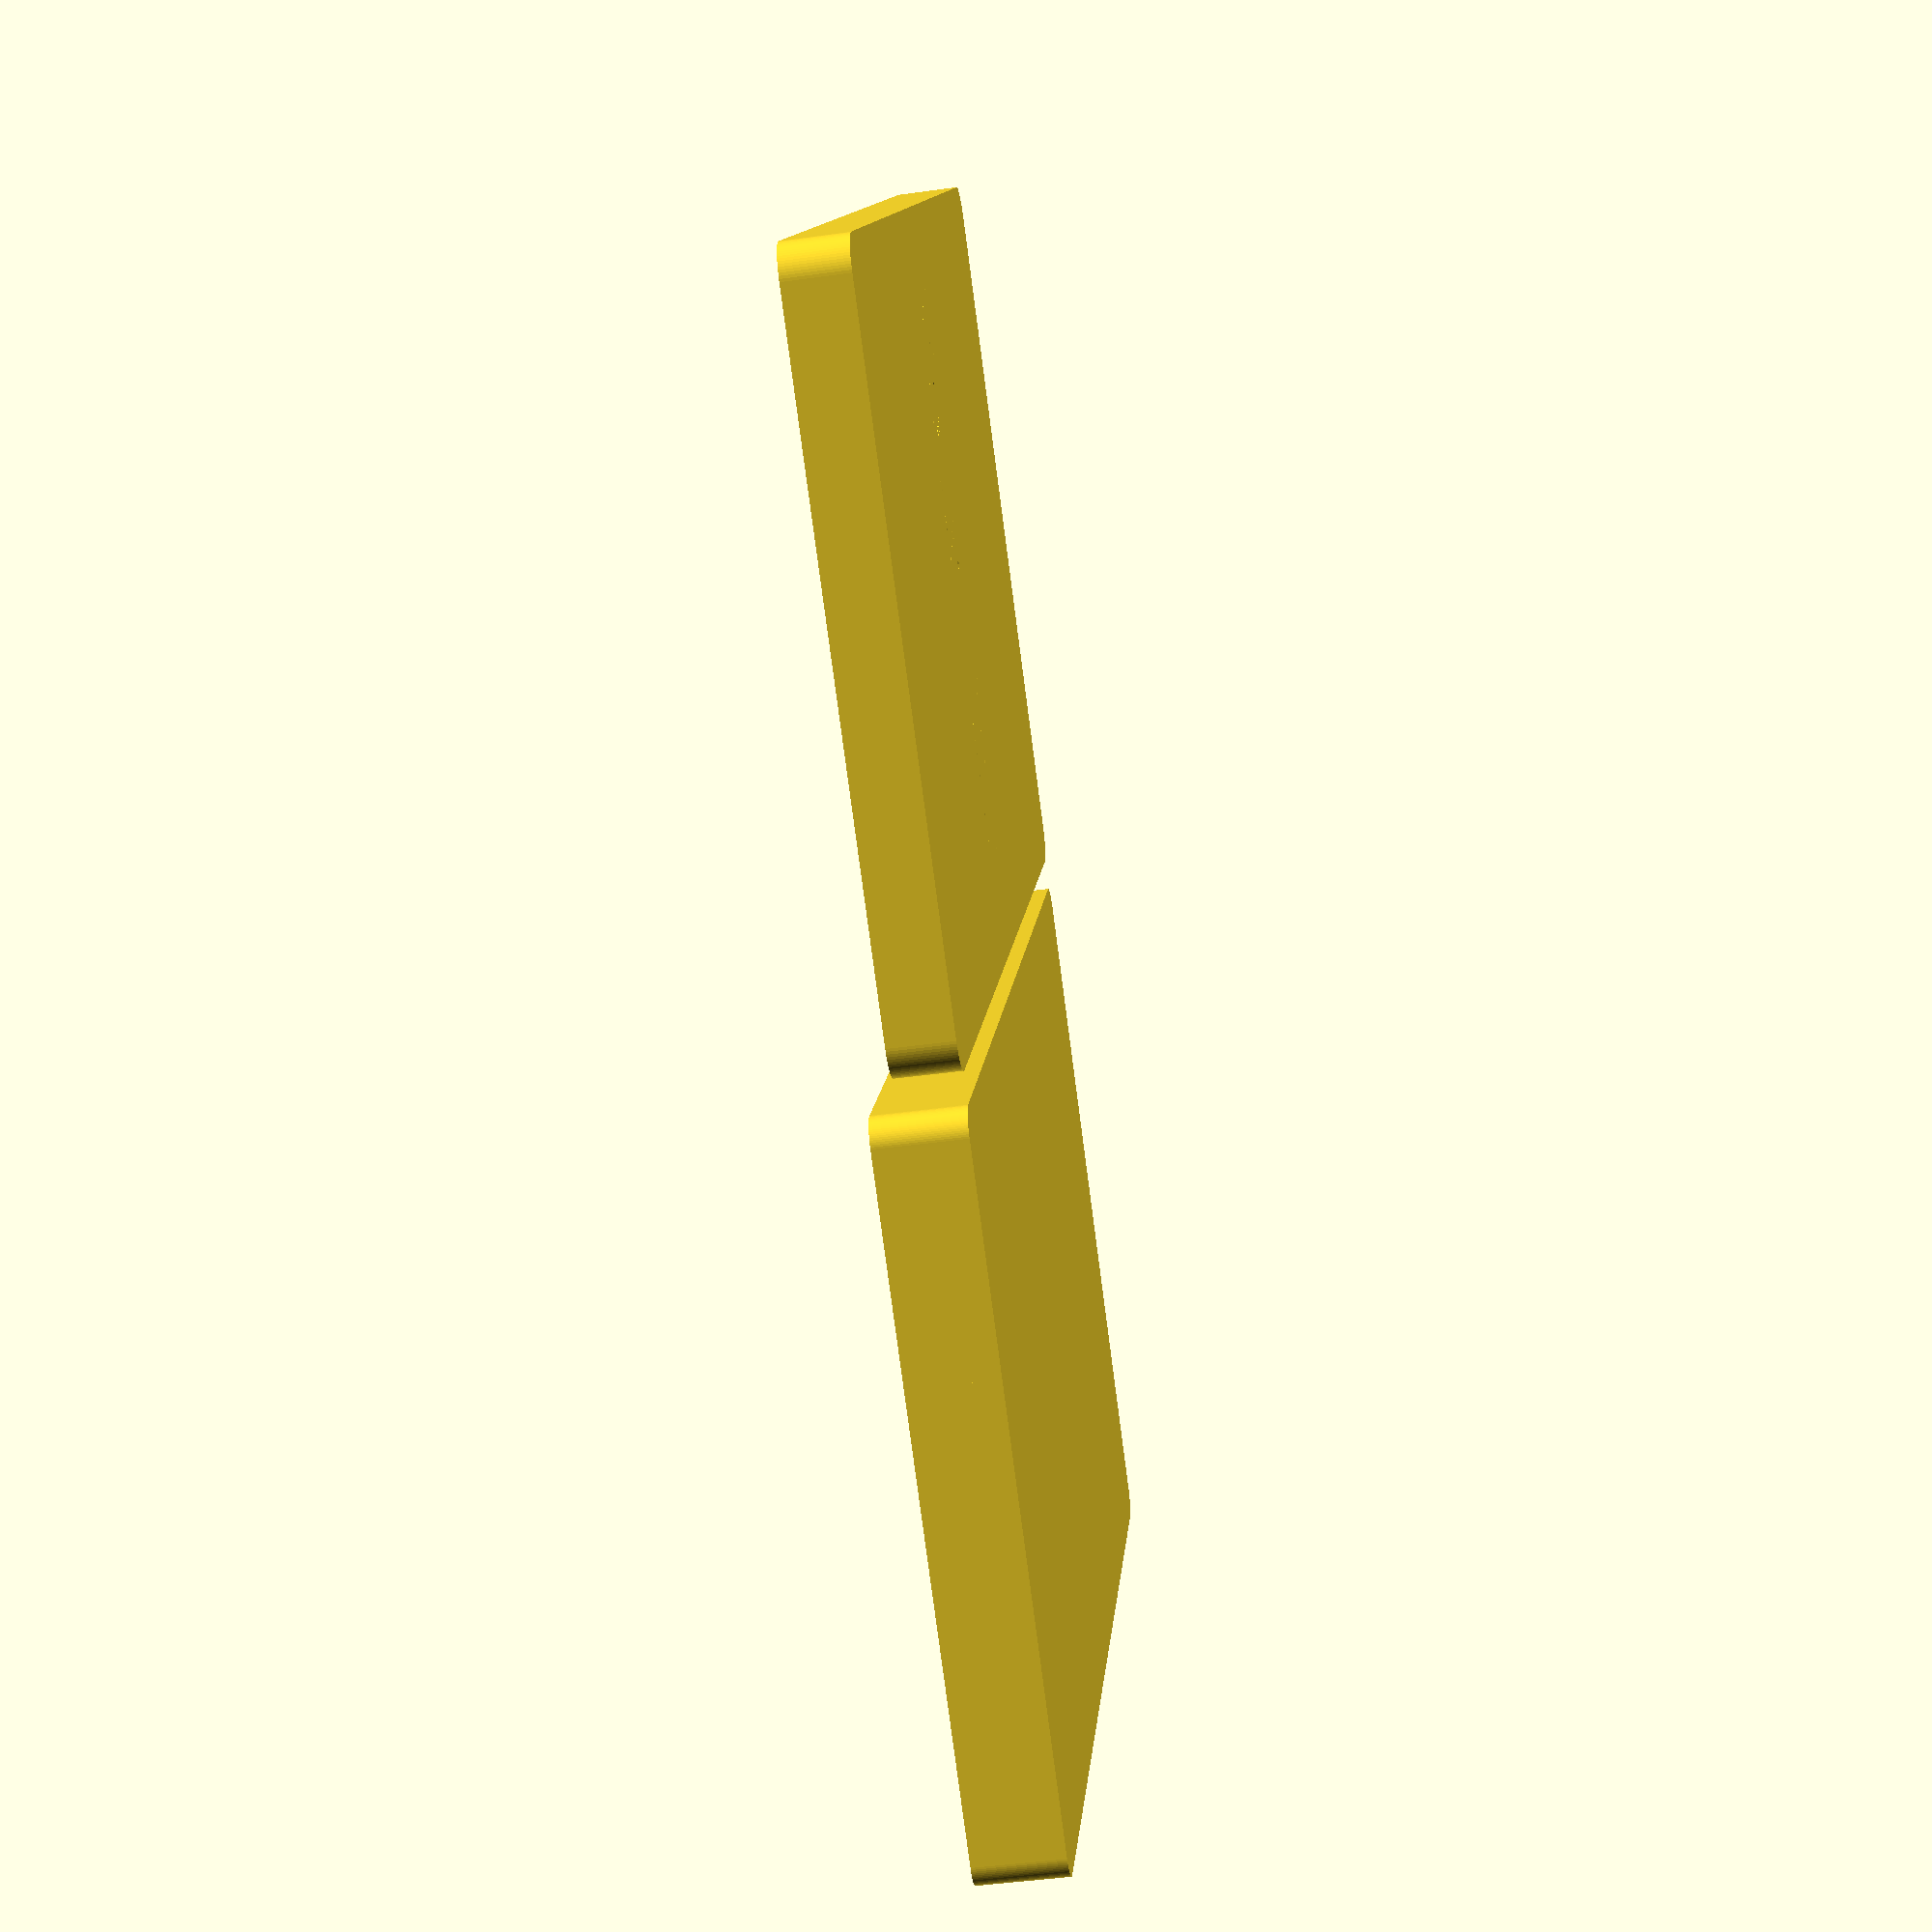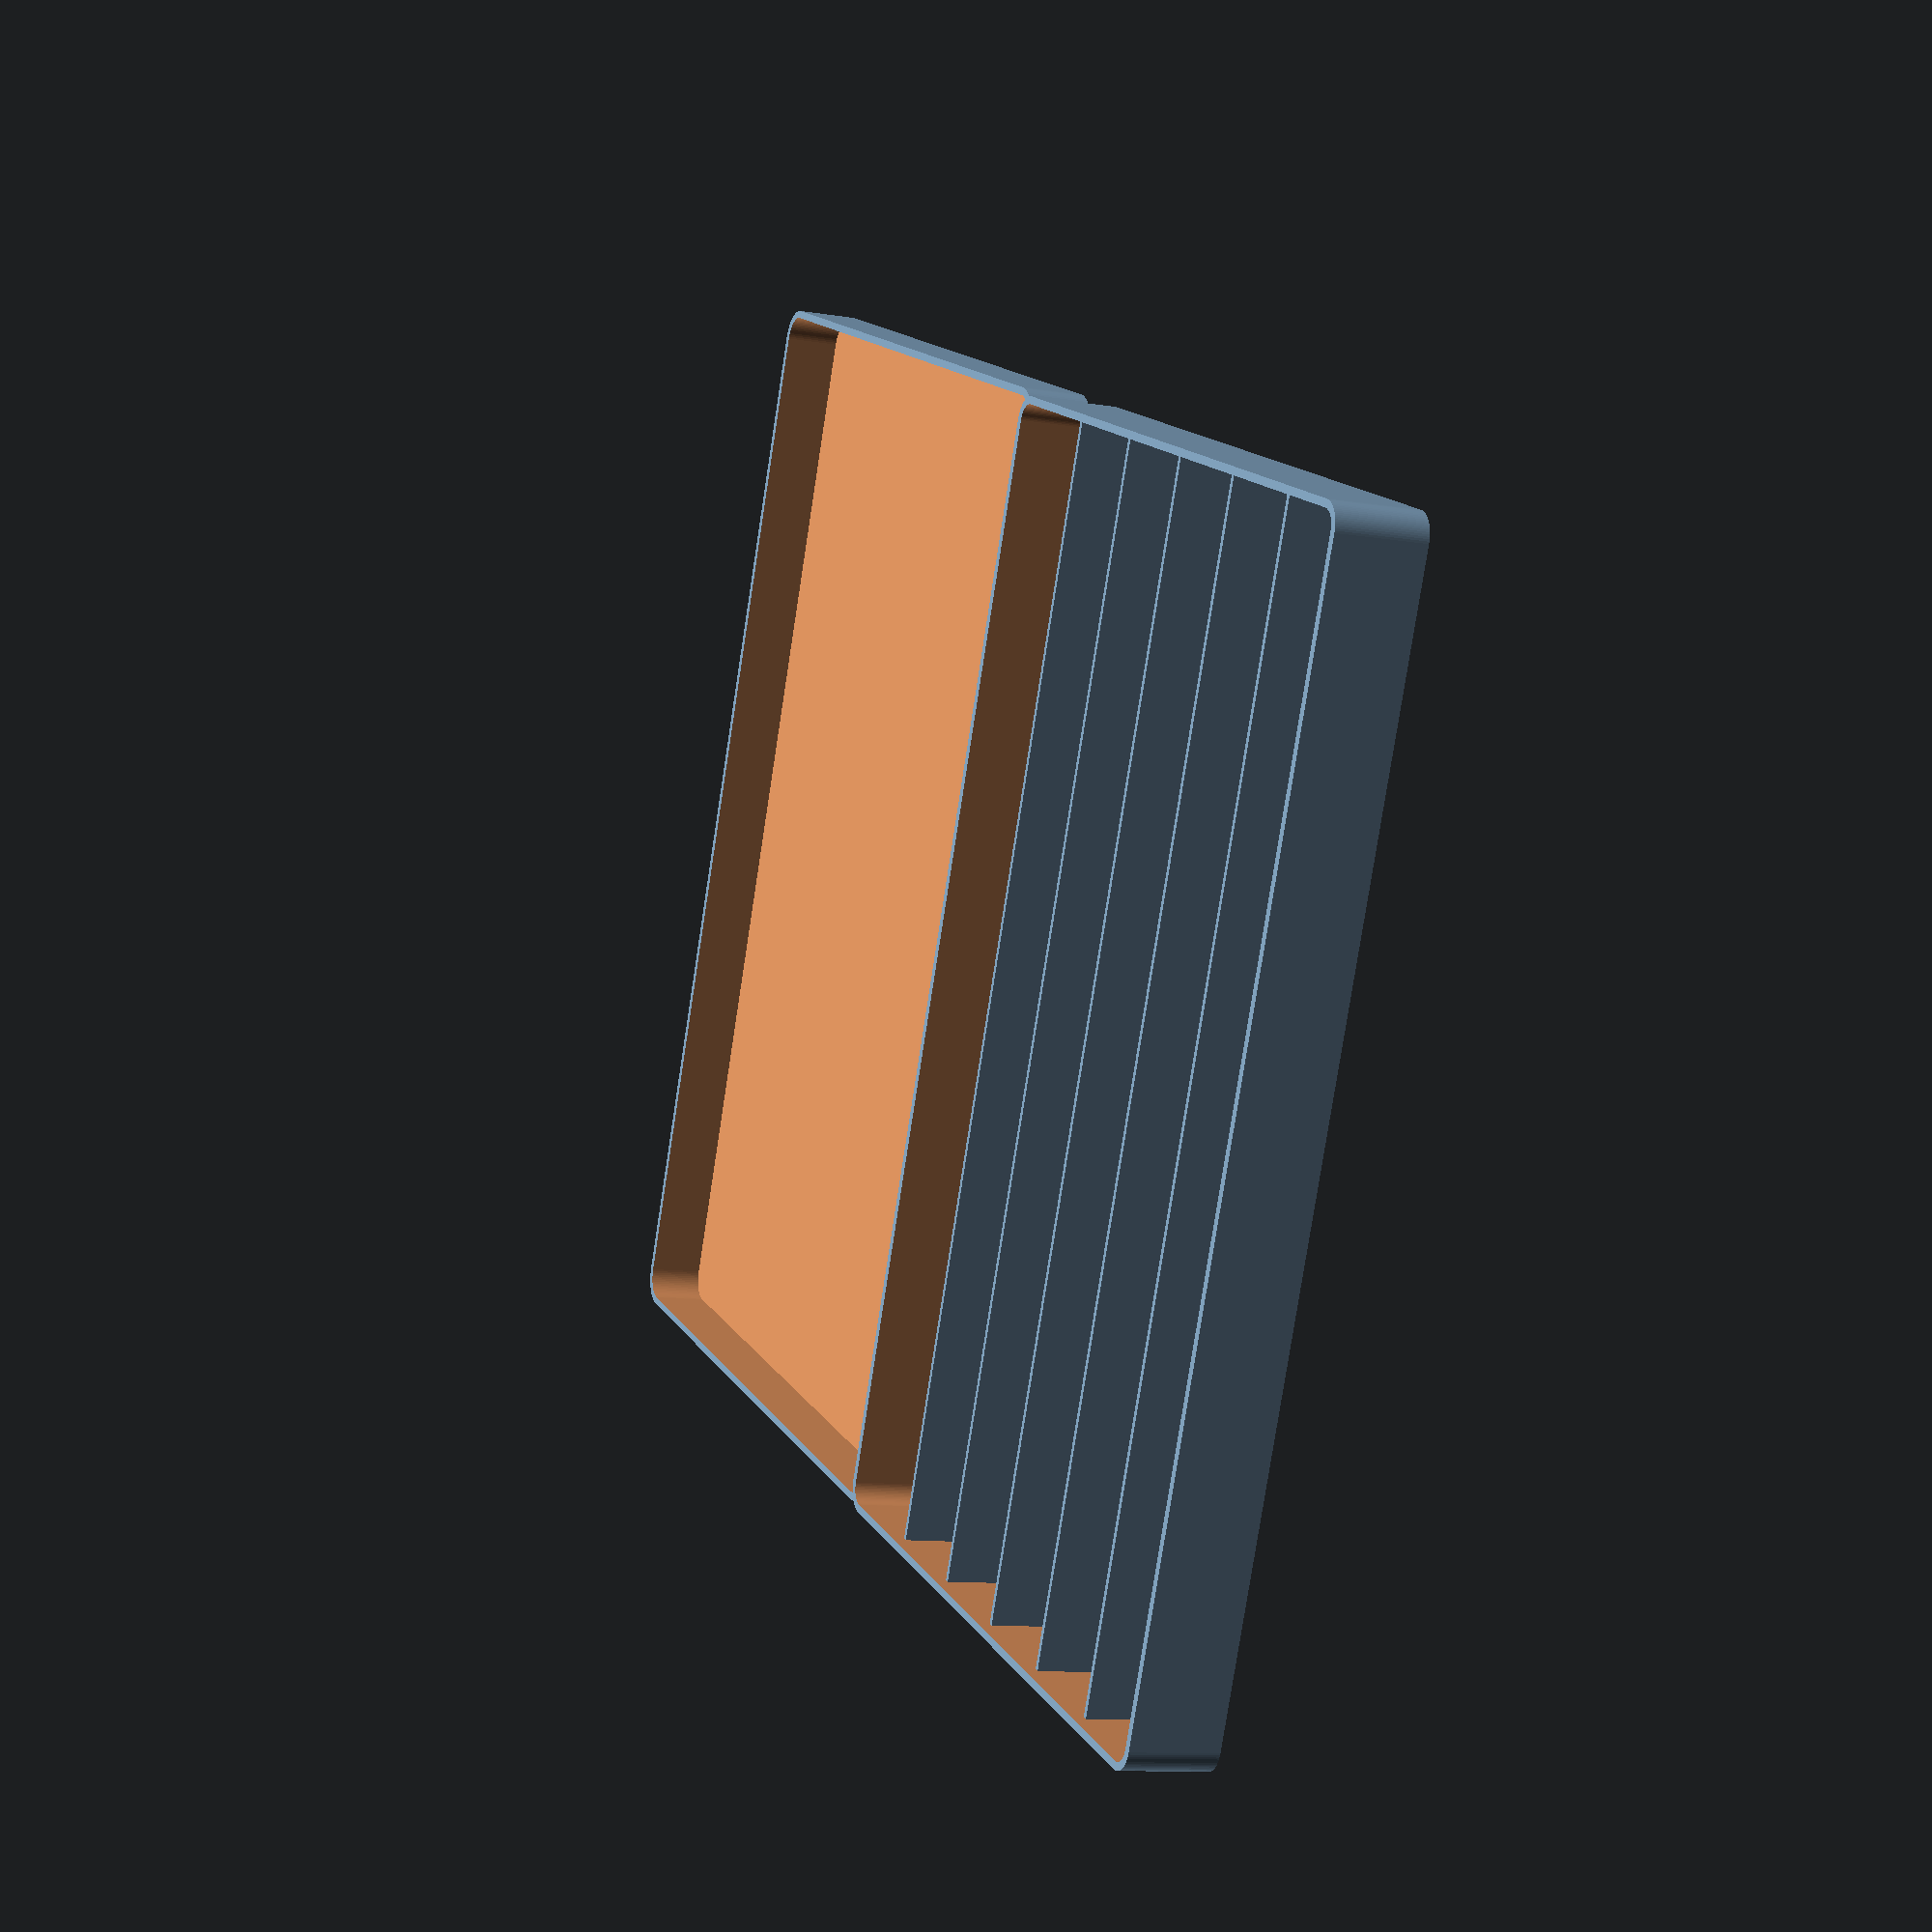
<openscad>
/*
https://www.thingiverse.com/thing:4133885
remixed from
https://www.thingiverse.com/thing:1341482
*/

/* [Box Sections] */
//Amount of sections in the length
sectionsl=1;
//Amount of sections in the width
sectionsw=6;
//Size of single section in the width
sectionw=18;
//Size of single section in the length
sectionl=176;
//Section height
sectionsh=12;

/* [Box] */
//Inner walls thickness
inwalls=0.8;
//Radius for corners (minimum 2)
cornerrad=4;
//Wall thickness
outwalls=1.2;
//Box thickness for floor
thickness=1.2;

//Box height
height=14;
//Box length, based on section count, dimensions etc.
length=(sectionsl*sectionl)+(2*outwalls)+((sectionsl-1)*inwalls);
//Box width, , based on section count, dimensions etc.
width=(sectionsw*sectionw)+(2*outwalls)+((sectionsw-1)*inwalls);

/* [Lid] */
//Tolerance for lid
tol=0.1; 
//Lid thickness for top
lidthickness=1.2;
//Lid height
lidheight=10;

l=length-(cornerrad*2);
w=width-(cornerrad*2);

/* [Text] */
// Text on lid (leave empty for none)
yourText="Your Text";
textFont="Times New Roman:style=Regular"; 
textSize=18;
//rotate text by 90 degrees to fit more
rotationAngle = 0;
textDepth=thickness/3;


module boxWithLid(){
translate([cornerrad, cornerrad, 0]){
    union(){
        difference() {


            hull() {
                h = (height/2);
                translate([0,0,h]) cylinder(h=height, r=cornerrad, $fn=80, center = true);
                translate([0,l,h]) cylinder(h=height, r=cornerrad, $fn=80, center = true);
                translate([w,l,h]) cylinder(h=height, r=cornerrad, $fn=80, center = true);
                translate([w,0,h]) cylinder(h=height, r=cornerrad, $fn=80, center = true);
            }
            hull() {
                h = (height/2) + thickness;
                translate([0,0,h]) cylinder(h=height, r=cornerrad-outwalls, $fn=80, center = true);
                translate([0,l,h]) cylinder(h=height, r=cornerrad-outwalls, $fn=80, center = true);
                translate([w,l,h]) cylinder(h=height, r=cornerrad-outwalls, $fn=80, center = true);
                translate([w,0,h]) cylinder(h=height, r=cornerrad-outwalls, $fn=80, center = true);
            }
        }
        
        if( sectionsl > 0 ){
            cutl = ((length) - (outwalls*2))/sectionsl;
            for(i = [cutl : cutl : length-cutl]) {
                translate([w/2,i+outwalls-cornerrad,sectionsh/2]) cube([width,inwalls,sectionsh], center=true);
            }
        }
        
        if( sectionsw > 0 ){
            cutw = ((width) - (outwalls*2))/sectionsw;
            for(i = [cutw : cutw : width-cutw]) {
                translate([i+outwalls-cornerrad,l/2,sectionsh/2]) cube([inwalls,length,sectionsh], center=true);
            }
        }
        
    }
    
  

    translate([w + (cornerrad*2) + 6, outwalls, 0]){
        difference() {
            hull() {
                h = (lidheight/2);
                translate([0,0,h]) cylinder(h=lidheight, r=cornerrad+tol+outwalls, $fn=80, center = true);
                translate([0,l,h]) cylinder(h=lidheight, r=cornerrad+tol+outwalls, $fn=80, center = true);
                translate([w,l,h]) cylinder(h=lidheight, r=cornerrad+tol+outwalls, $fn=80, center = true);
                translate([w,0,h]) cylinder(h=lidheight, r=cornerrad+tol+outwalls, $fn=80, center = true);
            }           
            hull() {
                h = (lidheight/2) + lidthickness;
                translate([0,0,h]) cylinder(h=lidheight, r=(cornerrad)+tol, $fn=80, center = true);
                translate([0,l,h]) cylinder(h=lidheight, r=(cornerrad)+tol, $fn=80, center = true);
                translate([w,l,h]) cylinder(h=lidheight, r=(cornerrad)+tol, $fn=80, center = true);
                translate([w,0,h]) cylinder(h=lidheight, r=(cornerrad)+tol, $fn=80, center = true);
                
        }
    }}
}
}

module yourText(){

translate([width*1.5+2*cornerrad,length/2,0])
mirror([1,0,0])
linear_extrude(height = textDepth)
{
    rotate([0,0,rotationAngle])
    text(yourText, valign="center", halign="center", font=textFont, size=textSize);
}
}
difference() {
boxWithLid();
yourText();
     }
</openscad>
<views>
elev=47.2 azim=328.0 roll=98.9 proj=p view=wireframe
elev=10.6 azim=203.3 roll=67.4 proj=p view=solid
</views>
